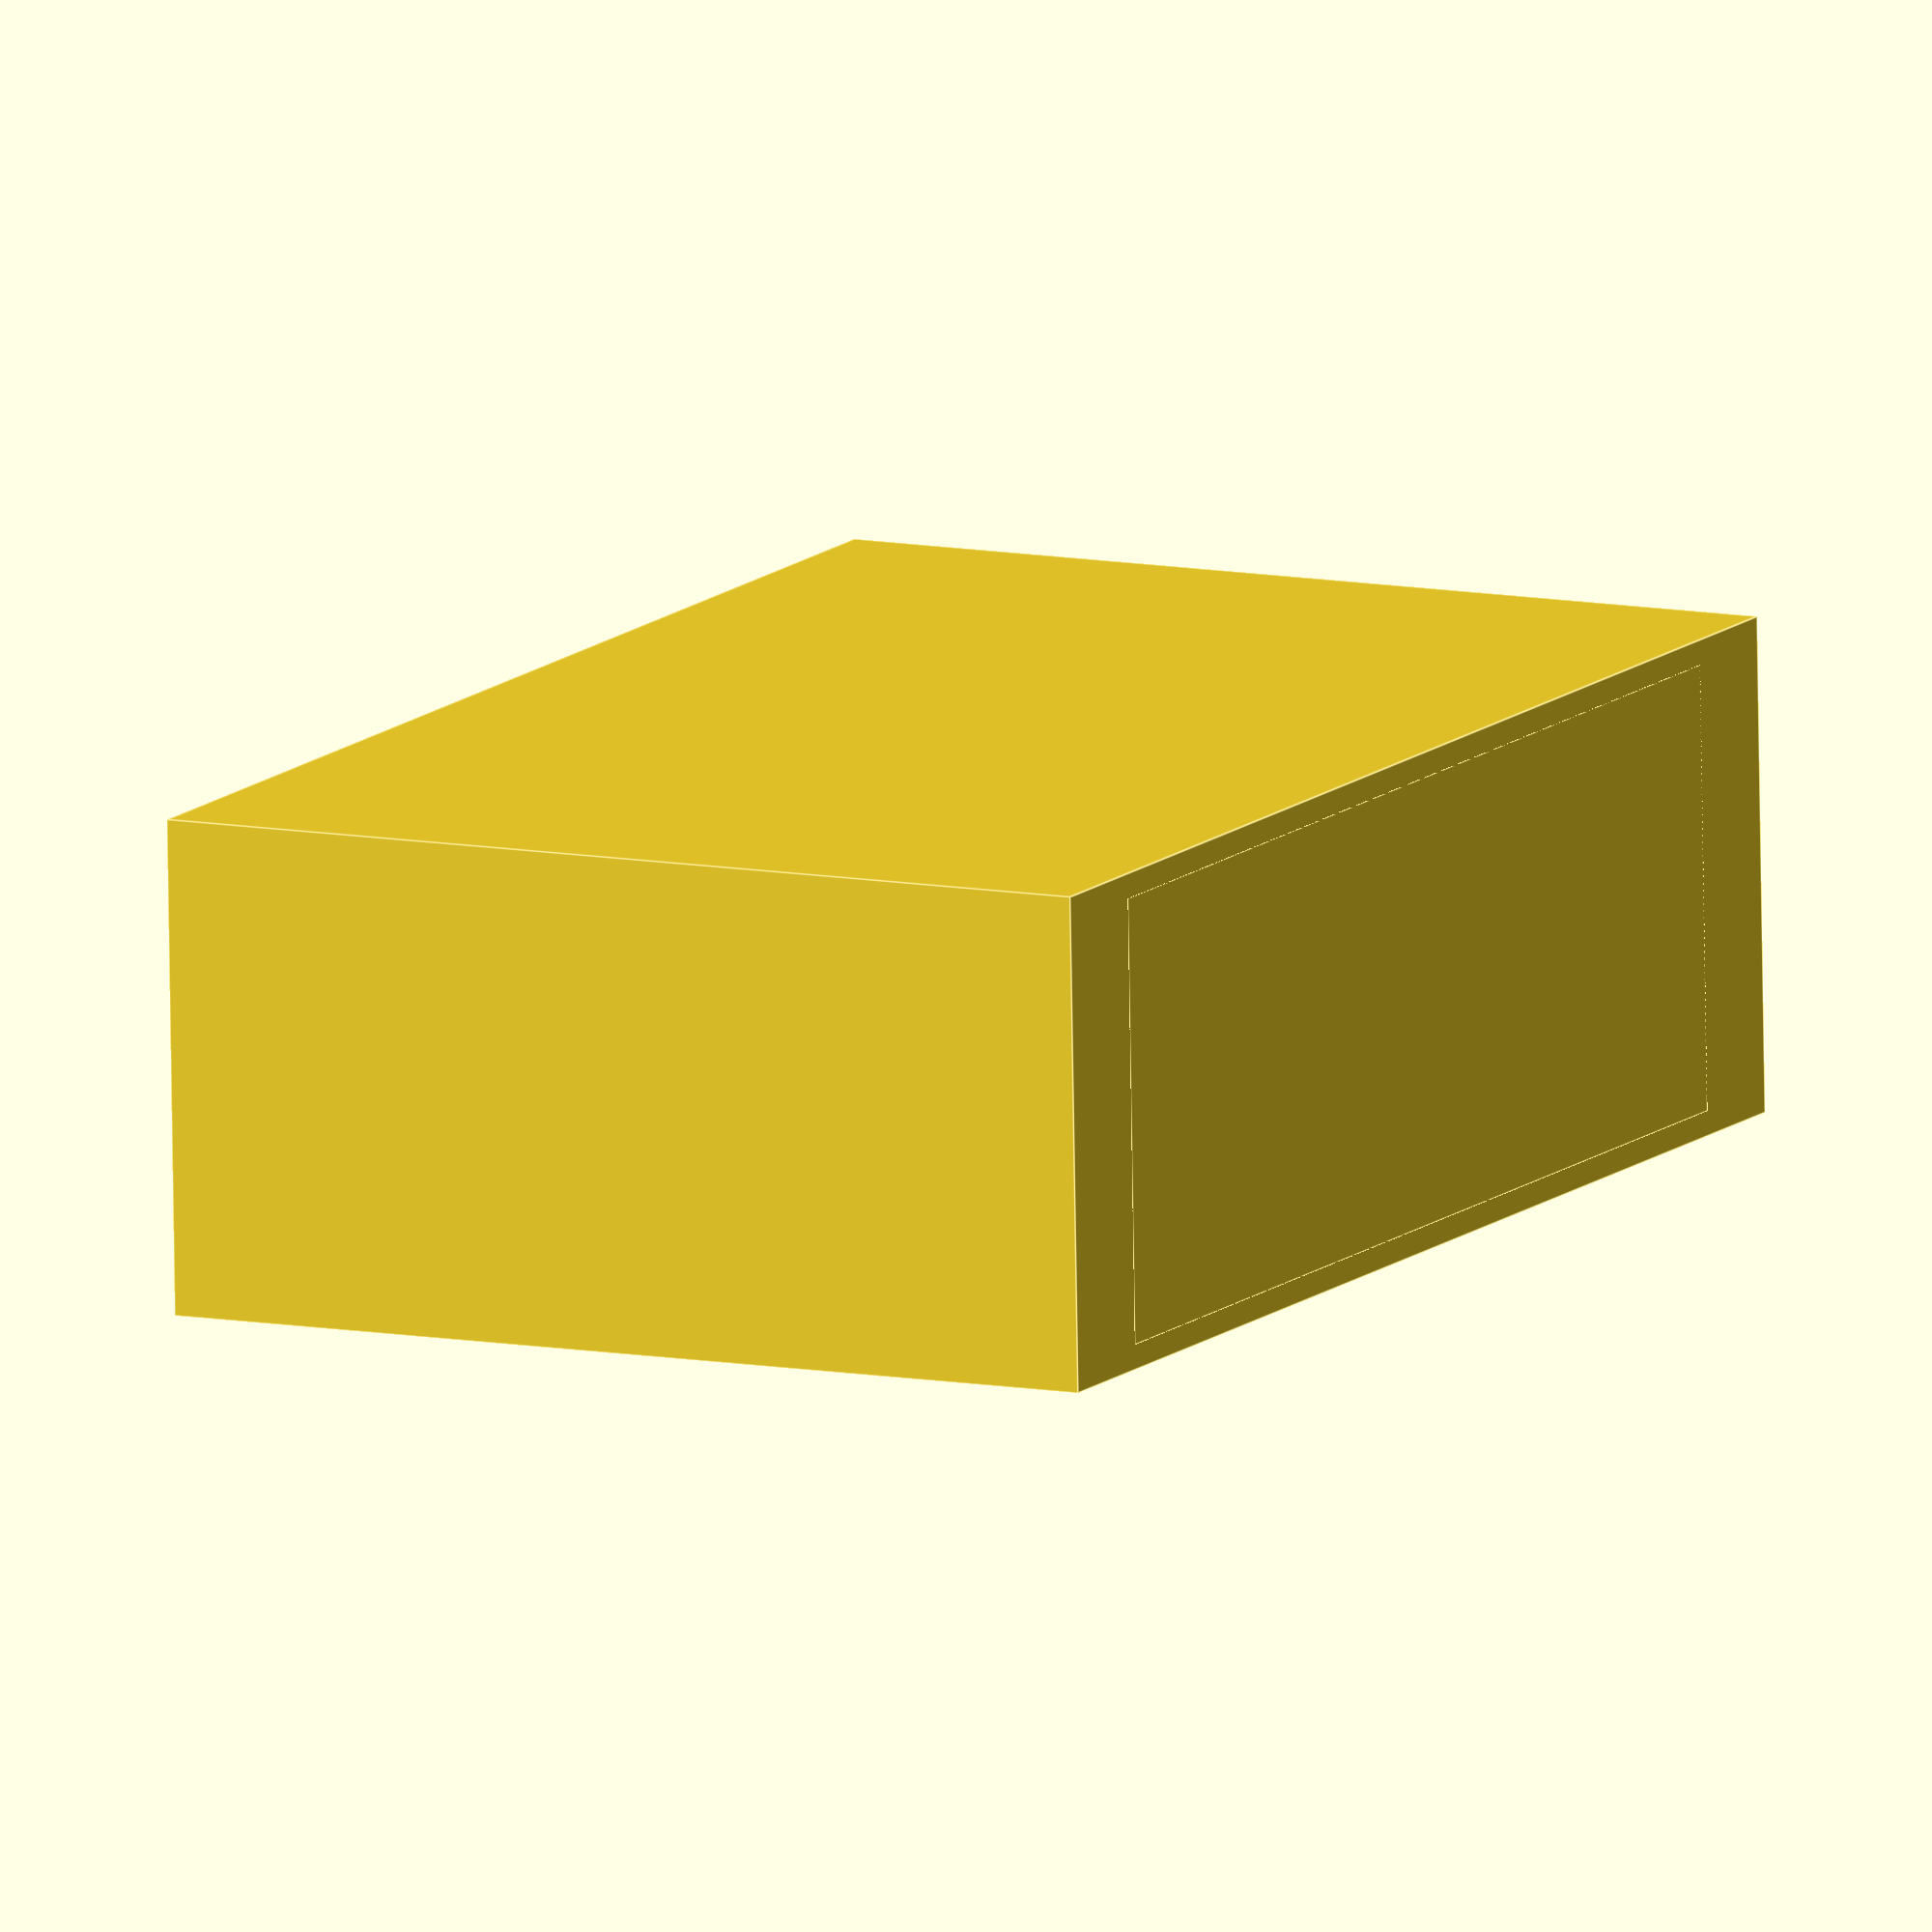
<openscad>
// BuilderBot Base Link Mesh

module base_link() {
    // Main chassis body
    difference() {
        // Outer body
        union() {
            // Main rectangular body
            cube([600, 400, 200], center=true);
            
            // Slight rounding of edges
            minkowski() {
                cube([550, 350, 180], center=true);
                sphere(r=10, $fn=20);
            }
        }
        
        // Cutouts for tracks
        translate([0, 250, 0]) 
            cube([500, 100, 180], center=true);
        
        translate([0, -250, 0]) 
            cube([500, 100, 180], center=true);
    }
}

// Render and export
base_link();

</openscad>
<views>
elev=78.5 azim=296.9 roll=0.9 proj=o view=edges
</views>
